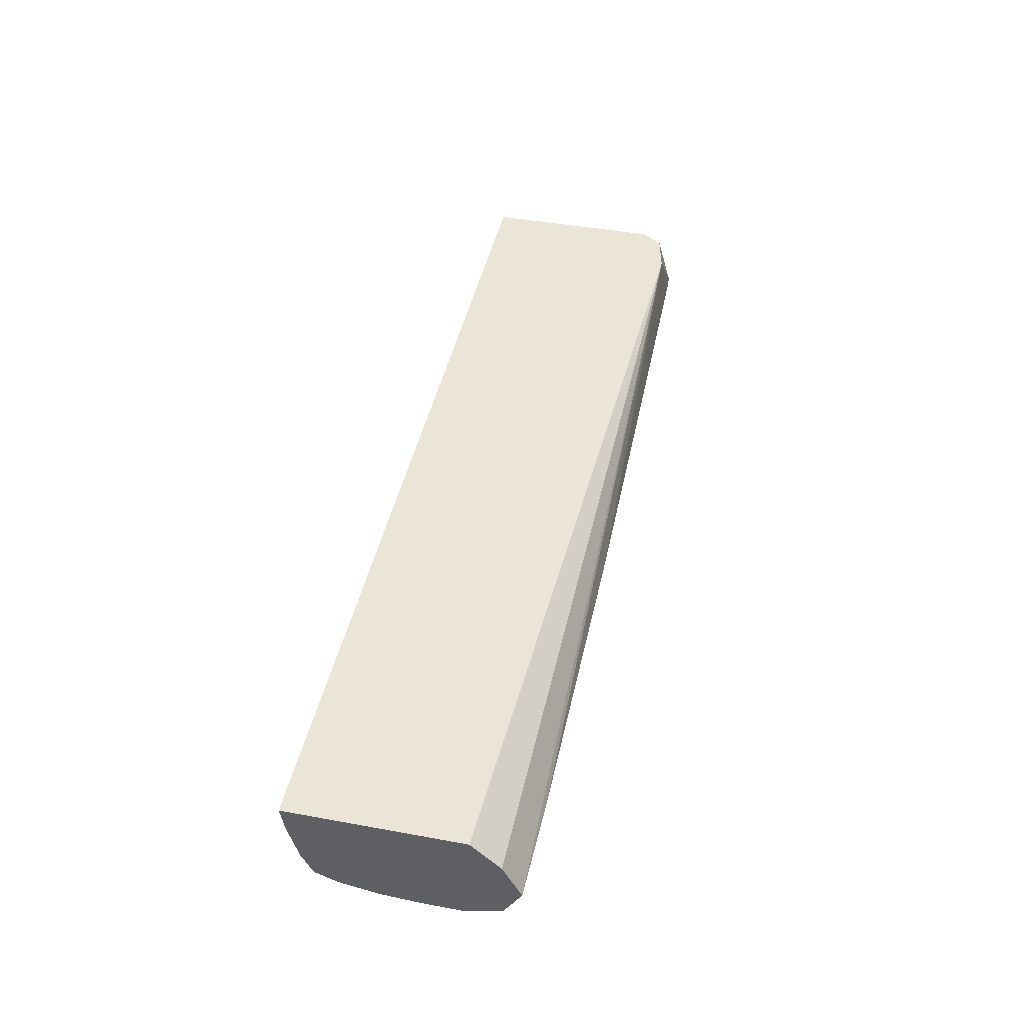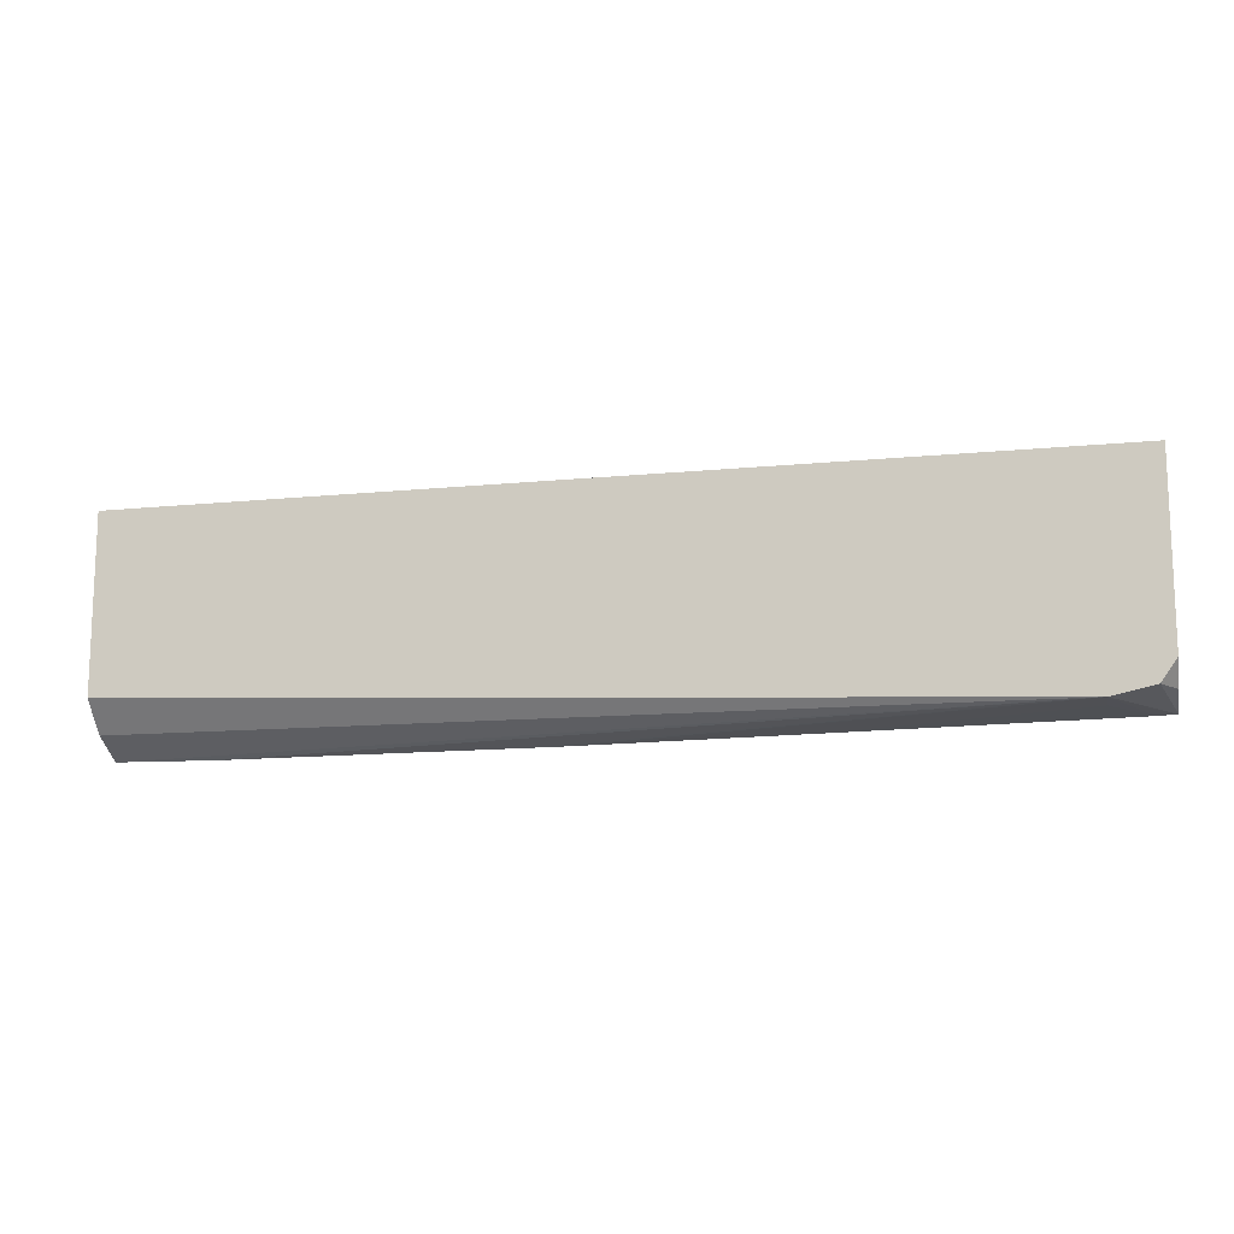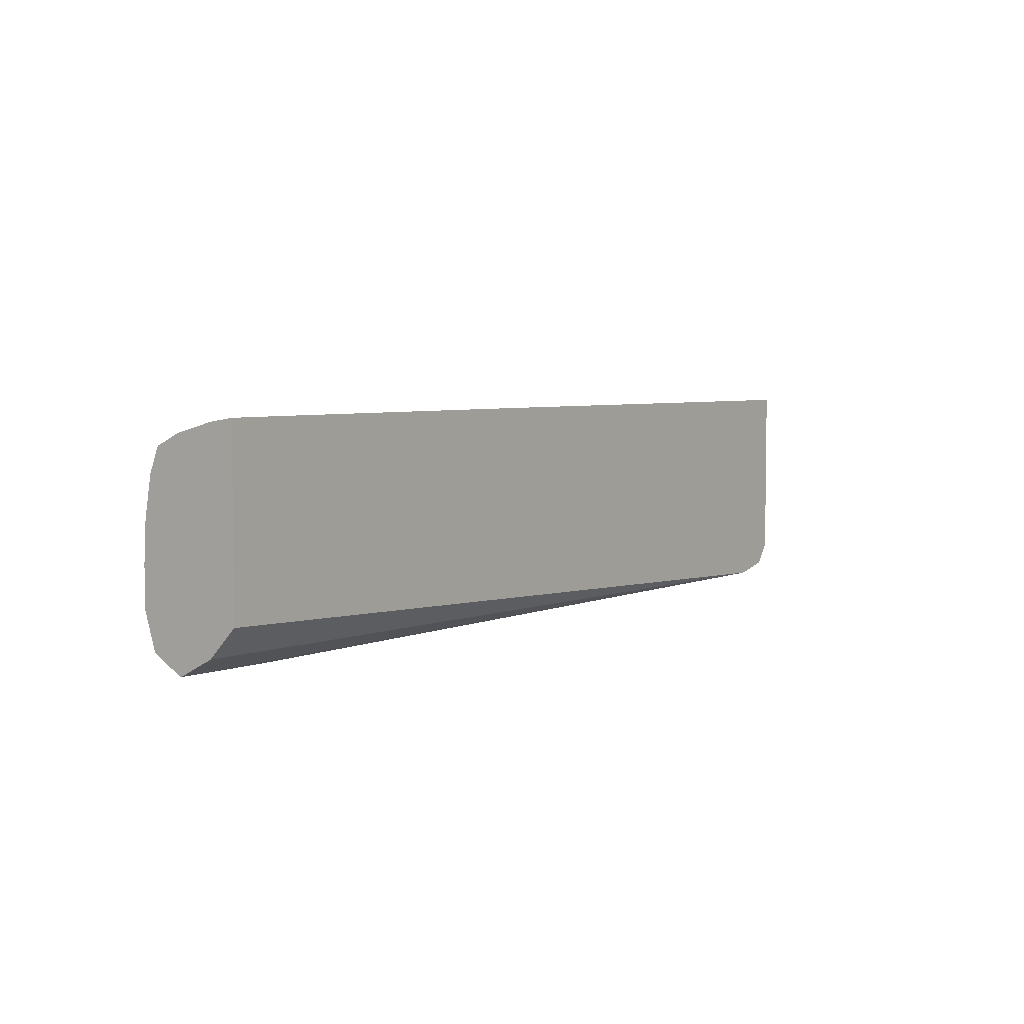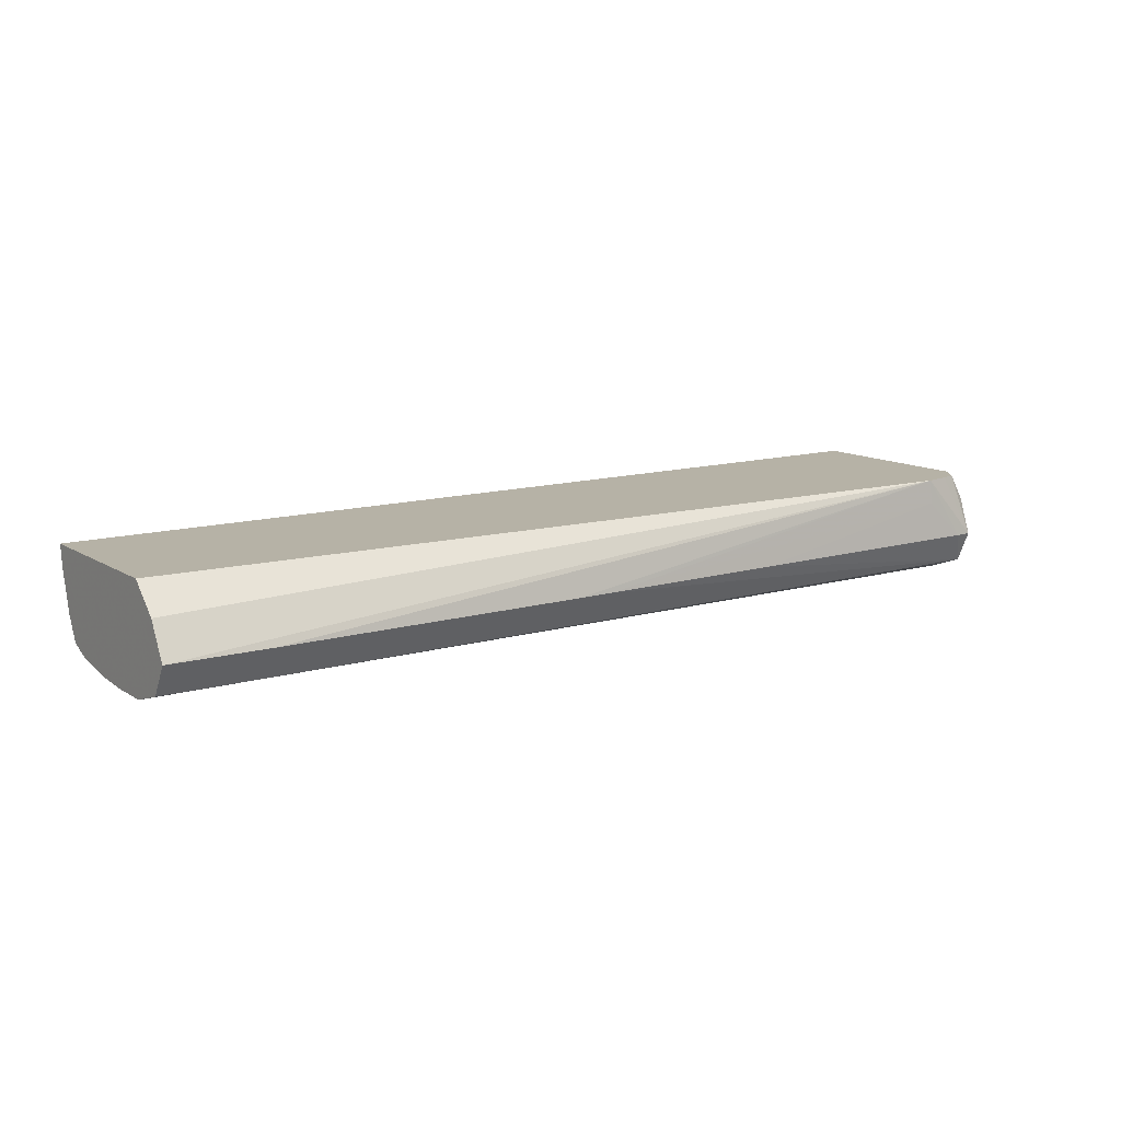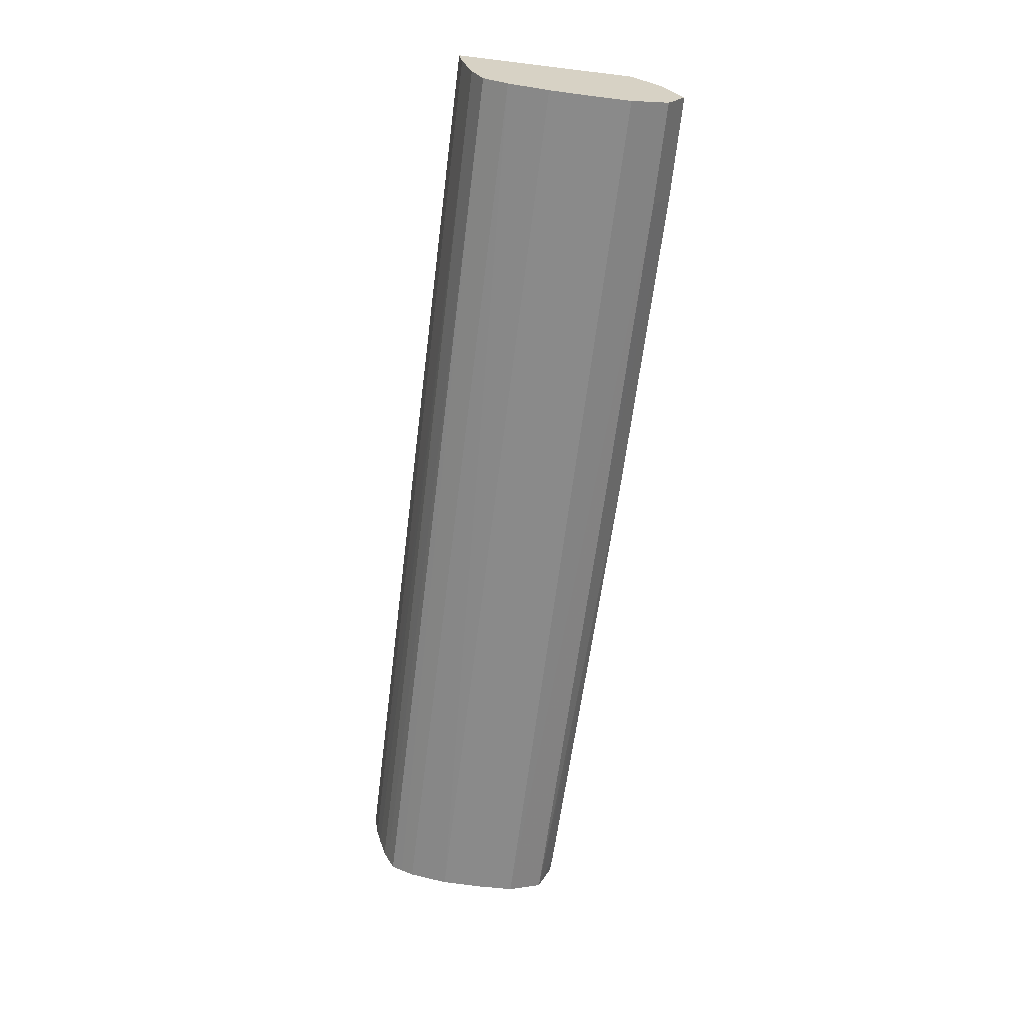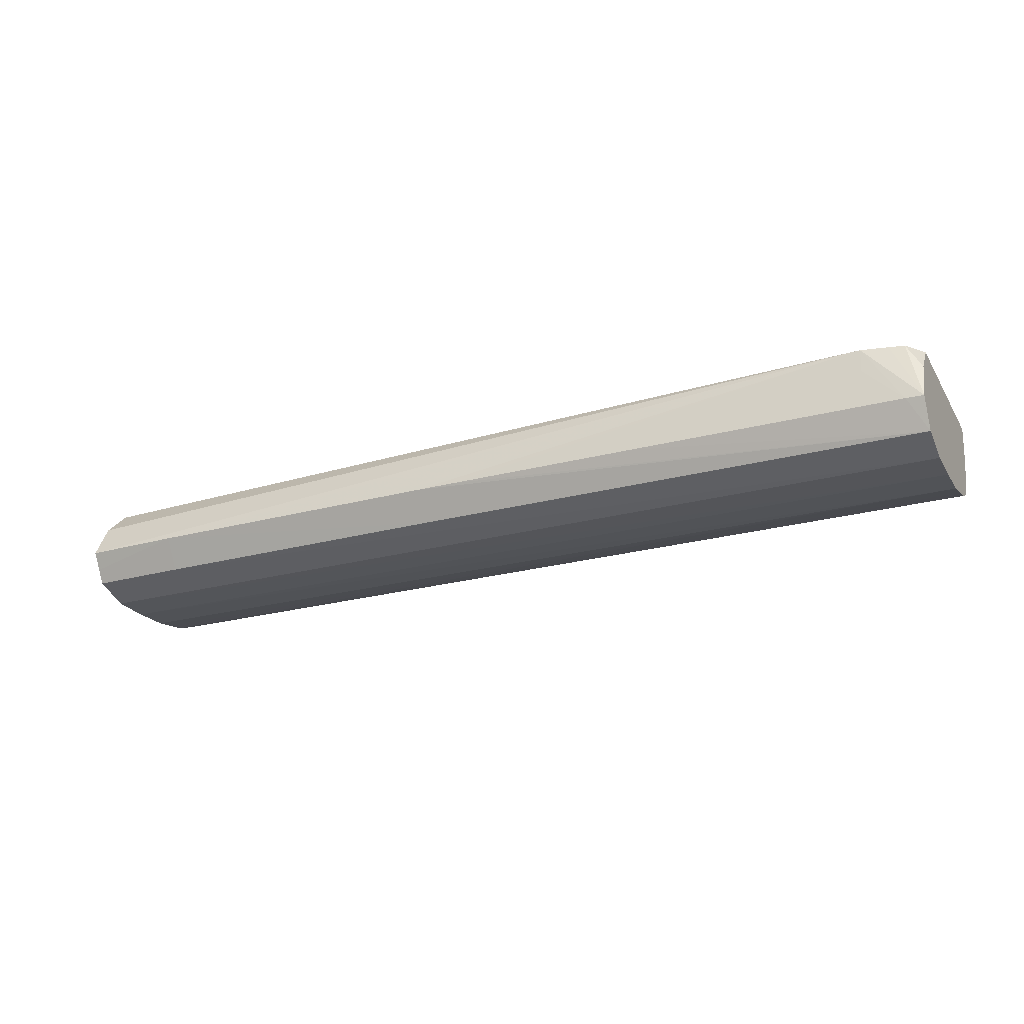
<metadata>
{"format":"obj","ext":"obj","renderer":"f3d","projection":"perspective","resolution":1024,"background":"white","views":[{"elev":44.0,"azim":-77.9,"up":"+Z"},{"elev":-13.4,"azim":12.4,"up":"+Y"},{"elev":4.6,"azim":-54.5,"up":"+Y"},{"elev":12.2,"azim":-34.9,"up":"+Z"},{"elev":-63.3,"azim":-97.0,"up":"+Z"},{"elev":-24.1,"azim":24.4,"up":"+Z"}]}
</metadata>
<code>
v -46.72 33.31 -9.359
v -46.72 24.23 -9.359
v -46.72 33.12 -10.58
v -73.22 33.29 -9.359
v -46.72 23.13 -10.67
v -47.49 23.14 -9.359
v -46.72 32.88 -11.46
v -90.97 32.55 -12.55
v -90.97 33.08 -10.58
v -92.94 33.07 -10.58
v -74.44 33.29 -9.359
v -46.72 22.45 -12.55
v -48.25 22.98 -9.359
v -46.72 32.55 -12.55
v -90.97 31.98 -13.74
v -94.03 31.98 -13.74
v -92.94 32.55 -12.55
v -46.72 32.29 -13.1
v -94.03 32.54 -12.55
v -94.03 33.06 -10.58
v -94.03 33.23 -9.485
v -92.94 33.25 -9.359
v -90.97 33.26 -9.359
v -79.14 33.28 -9.359
v -46.72 23.15 -14.13
v -49.57 22.69 -9.359
v -47.6 22.42 -12.55
v -46.72 31.97 -13.74
v -46.72 31.42 -14.01
v -46.72 30.79 -14.29
v -94.03 30.79 -14.21
v -94.03 33.24 -9.359
v -93.88 33.25 -9.359
v -46.72 24.88 -14.77
v -61.4 22.23 -12.55
v -71.25 22.1 -12.55
v -73.22 22.08 -12.55
v -73.22 22.99 -14.09
v -89 22.98 -14.1
v -49.57 22.57 -10.58
v -94.03 24.53 -9.359
v -94.03 23.07 -10.76
v -94.03 22.14 -12.55
v -89 22.06 -12.55
v -75.2 22.08 -12.55
v -46.72 29.91 -14.49
v -94.03 29.91 -14.36
v -46.72 28.82 -14.71
v -46.72 26.85 -14.8
v -94.03 24.88 -14.67
v -75.2 22.99 -14.09
v -94.03 23.04 -14.09
v -94.03 22.63 -13.4
v -94.03 28.82 -14.55
v -94.03 26.85 -14.67
v -94.03 27.94 -14.61
f 1 2 5
f 1 5 12
f 1 12 25
f 1 25 34
f 1 34 49
f 1 49 48
f 1 48 46
f 1 46 30
f 1 30 29
f 1 29 28
f 1 28 18
f 1 18 14
f 1 14 7
f 1 7 3
f 1 3 4
f 1 4 11
f 1 11 24
f 1 24 23
f 1 23 22
f 1 22 33
f 1 33 32
f 1 32 41
f 1 41 26
f 1 26 13
f 1 13 6
f 1 6 2
f 2 6 5
f 3 7 8
f 3 8 9
f 3 9 4
f 4 9 10
f 4 10 11
f 5 6 12
f 6 13 12
f 7 14 8
f 8 15 16
f 8 16 17
f 8 17 10
f 8 10 9
f 8 14 18
f 8 18 15
f 10 17 19
f 10 19 20
f 10 20 21
f 10 21 22
f 10 22 23
f 10 23 24
f 10 24 11
f 12 13 26
f 12 26 27
f 12 27 25
f 15 18 28
f 15 28 29
f 15 29 30
f 15 30 16
f 16 31 47
f 16 47 54
f 16 54 56
f 16 56 55
f 16 55 50
f 16 50 52
f 16 52 53
f 16 53 43
f 16 43 42
f 16 42 41
f 16 41 32
f 16 32 21
f 16 21 20
f 16 20 19
f 16 19 17
f 16 30 31
f 21 32 33
f 21 33 22
f 25 27 35
f 25 35 36
f 25 36 37
f 25 37 38
f 25 38 39
f 25 39 34
f 26 40 27
f 26 41 42
f 26 42 43
f 26 43 44
f 26 44 45
f 26 45 37
f 26 37 36
f 26 36 40
f 27 40 35
f 30 46 31
f 31 46 48
f 31 48 47
f 34 39 50
f 34 50 49
f 35 40 36
f 37 45 38
f 38 45 44
f 38 44 51
f 38 51 39
f 39 51 44
f 39 44 52
f 39 52 50
f 43 53 44
f 44 53 52
f 47 48 54
f 48 49 55
f 48 55 56
f 48 56 54
f 49 50 55

</code>
